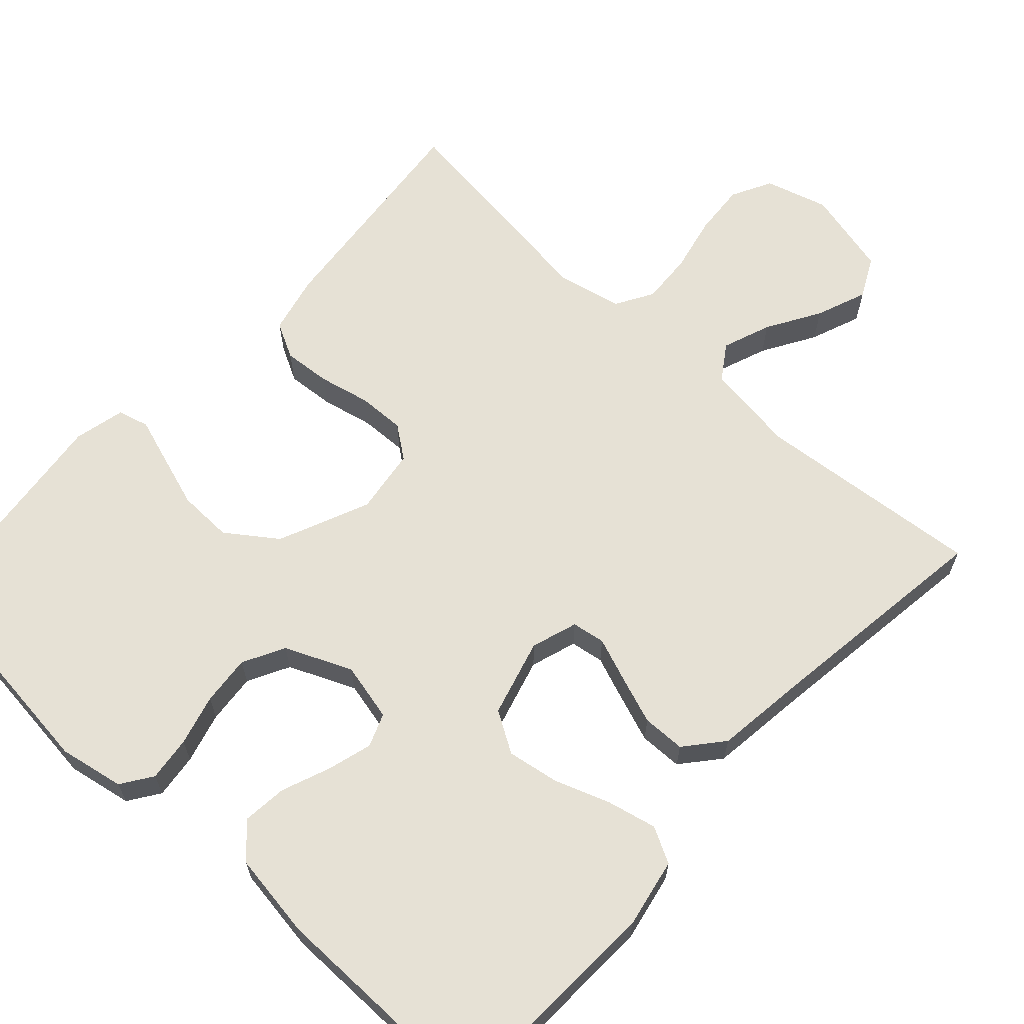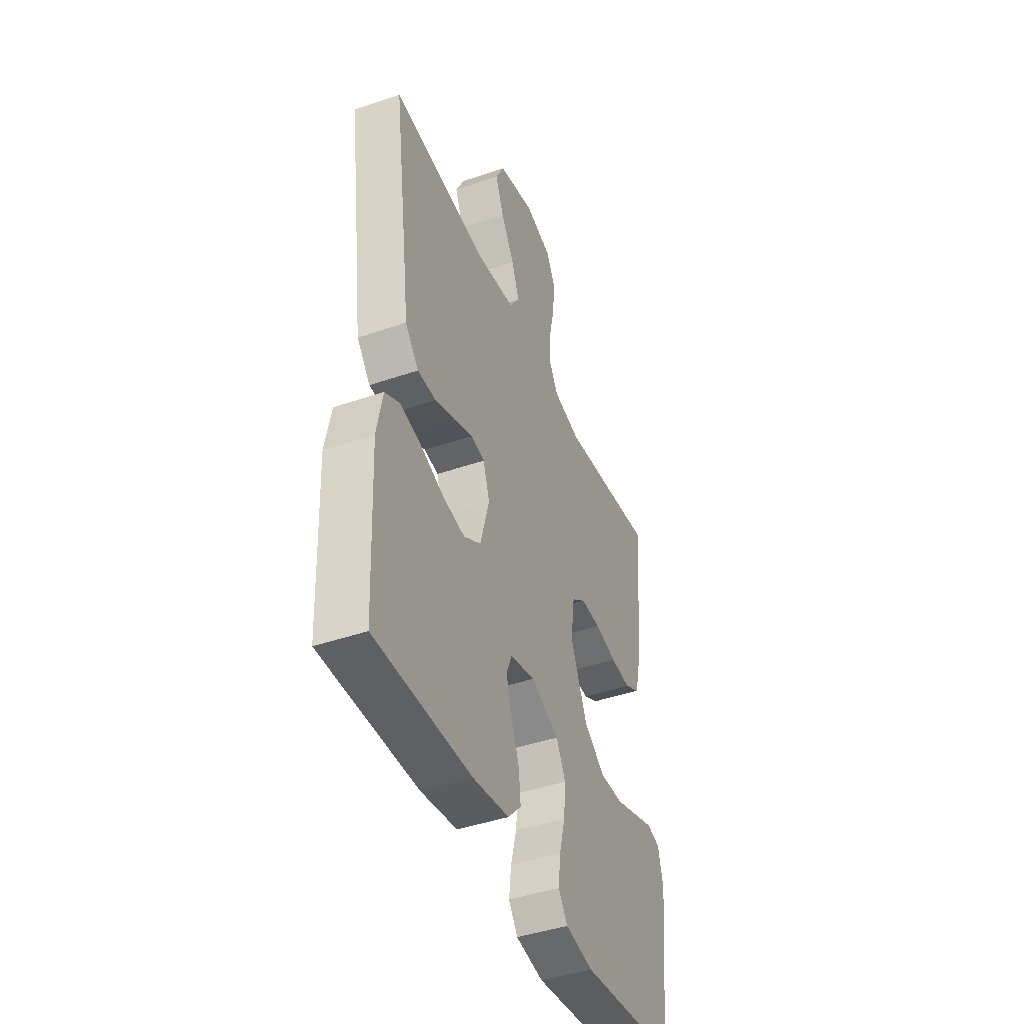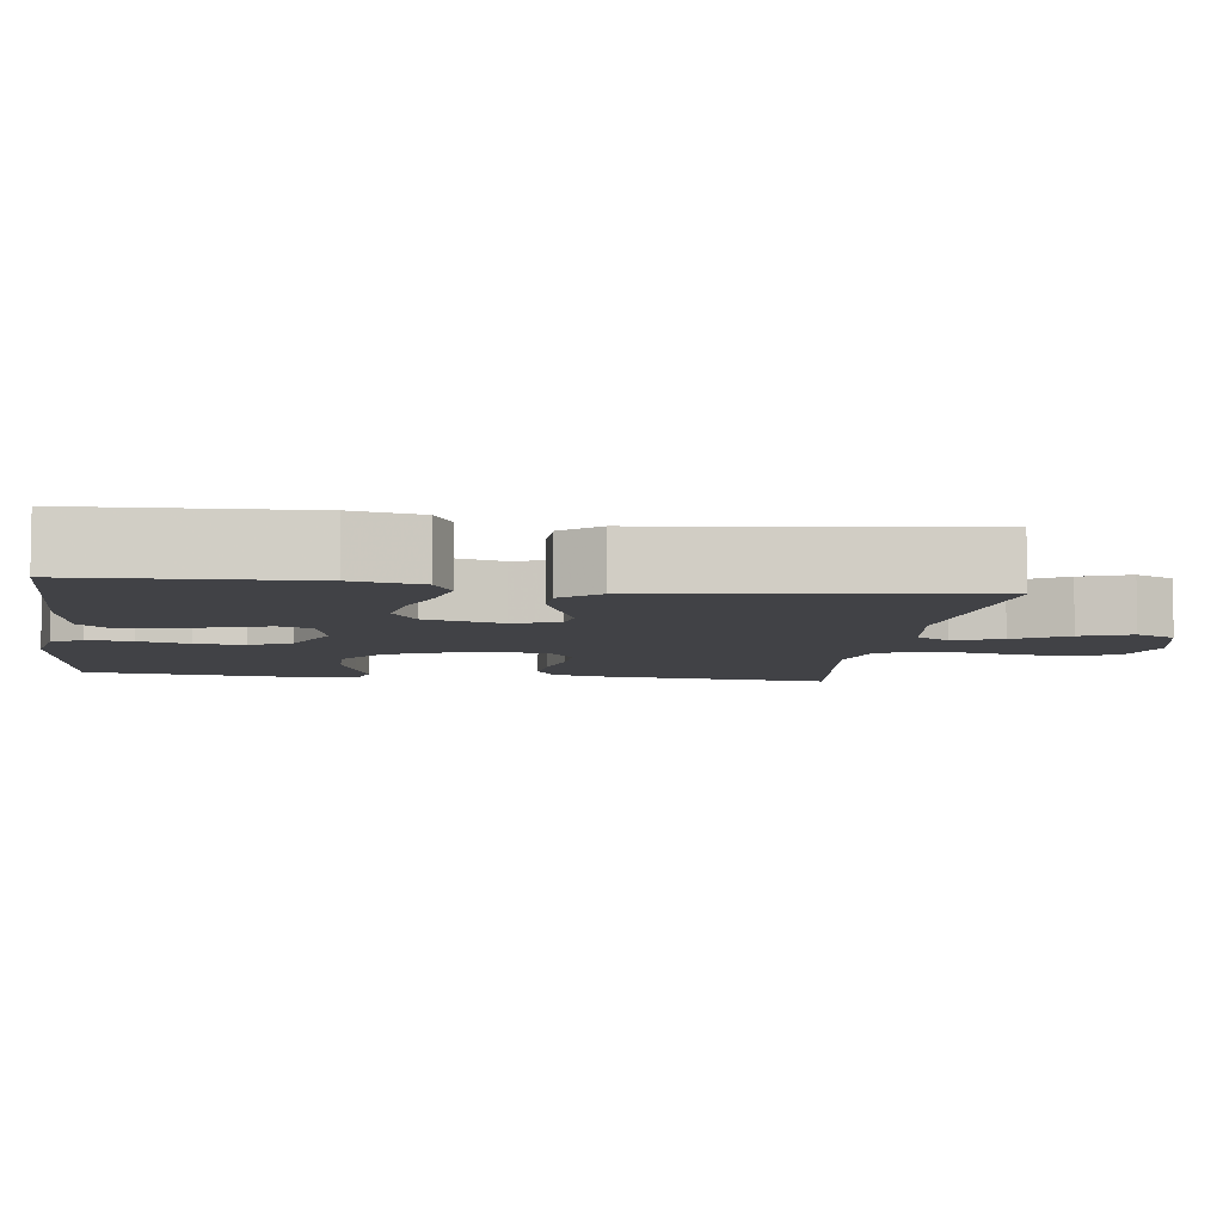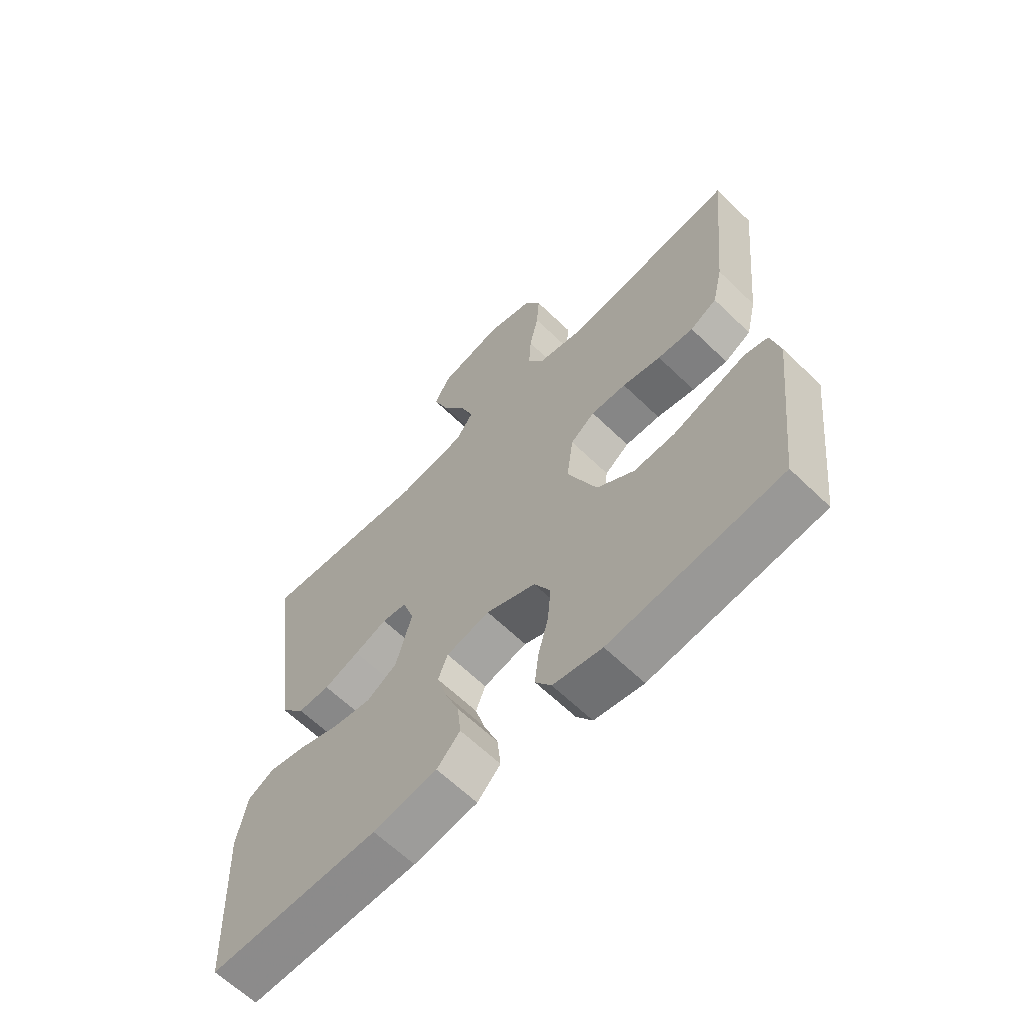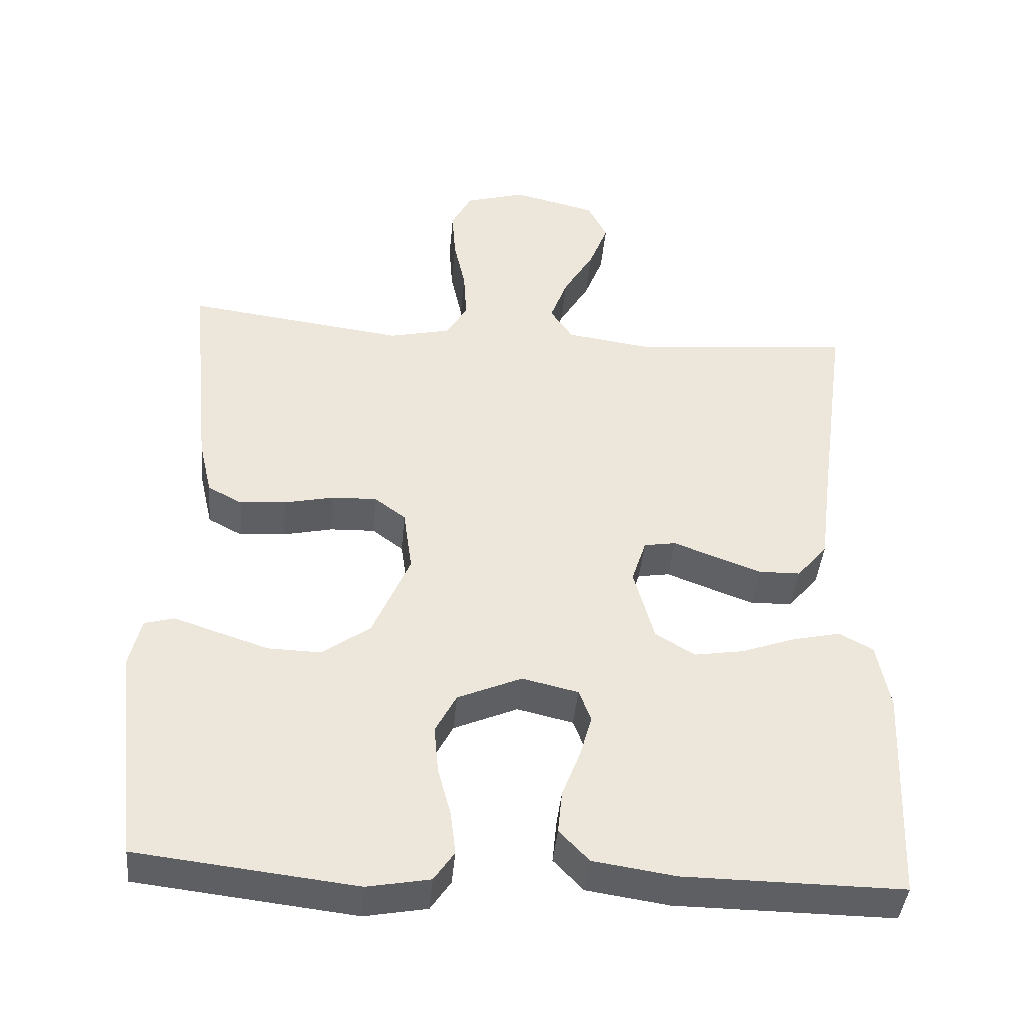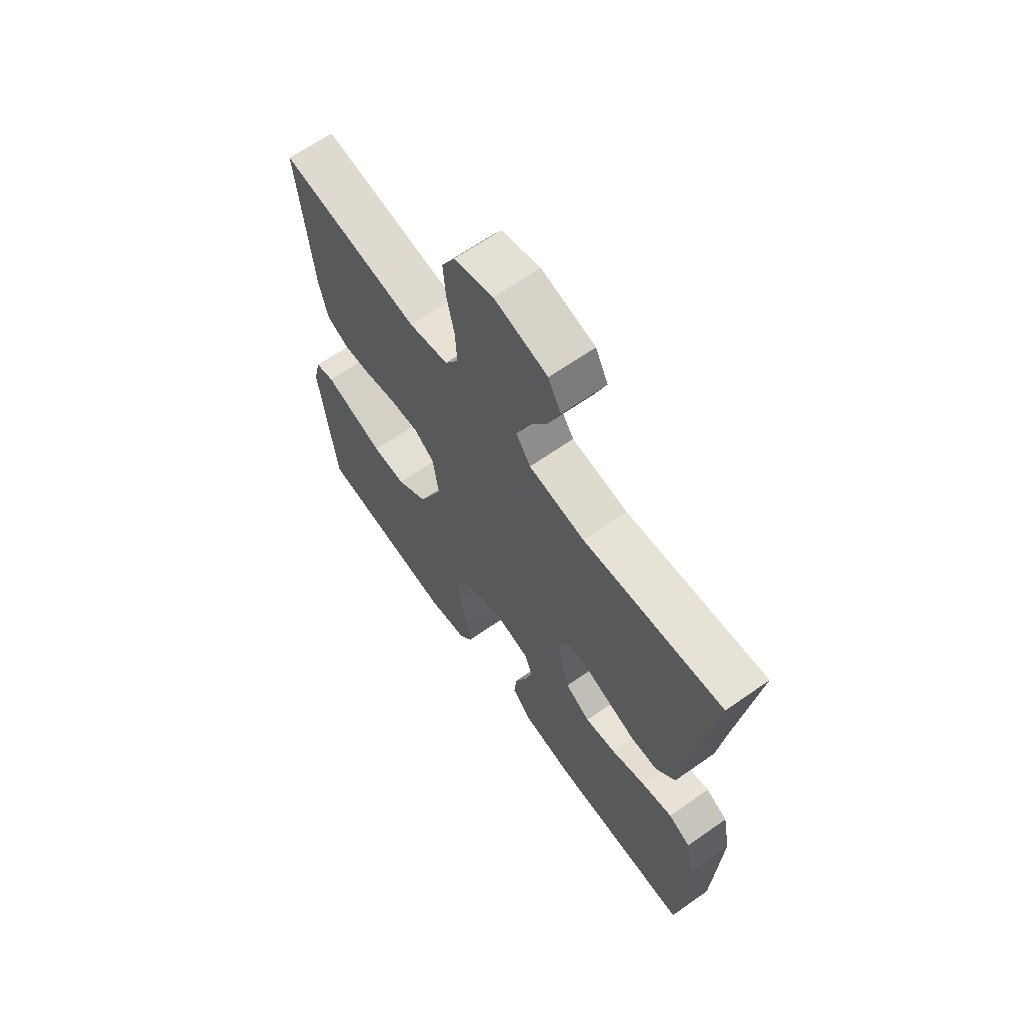
<metadata>
{"format":"obj","ext":"obj","renderer":"f3d","projection":"perspective","resolution":1024,"background":"white","views":[{"elev":64.5,"azim":-137.5,"up":"+Y"},{"elev":-43.3,"azim":-67.8,"up":"+Z"},{"elev":-6.6,"azim":-97.8,"up":"+Y"},{"elev":-63.5,"azim":45.7,"up":"+Z"},{"elev":-41.7,"azim":174.9,"up":"+Z"},{"elev":65.3,"azim":-125.2,"up":"+Z"}]}
</metadata>
<code>
v 0.5 0.07 0.5
v 0.47 0.07 0.2
v 0.452 0.07 0.122
v 0.405 0.07 0.097
v 0.342 0.07 0.102
v 0.274 0.07 0.117
v 0.212 0.07 0.119
v 0.169 0.07 0.087
v 0.157 0.07 0
v 0.209 0.07 -0.12
v 0.275 0.07 -0.167
v 0.347 0.07 -0.165
v 0.417 0.07 -0.142
v 0.477 0.07 -0.122
v 0.518 0.07 -0.133
v 0.534 0.07 -0.2
v 0.5 0.07 -0.5
v 0.2 0.07 -0.535
v 0.114 0.07 -0.519
v 0.086 0.07 -0.478
v 0.093 0.07 -0.419
v 0.111 0.07 -0.352
v 0.117 0.07 -0.286
v 0.088 0.07 -0.231
v 0 0.07 -0.193
v -0.077 0.07 -0.211
v -0.094 0.07 -0.255
v -0.077 0.07 -0.314
v -0.052 0.07 -0.378
v -0.046 0.07 -0.437
v -0.087 0.07 -0.48
v -0.2 0.07 -0.497
v -0.5 0.07 -0.5
v -0.513 0.07 -0.2
v -0.495 0.07 -0.108
v -0.448 0.07 -0.083
v -0.382 0.07 -0.098
v -0.309 0.07 -0.124
v -0.241 0.07 -0.135
v -0.187 0.07 -0.102
v -0.159 0.07 0
v -0.179 0.07 0.061
v -0.223 0.07 0.068
v -0.281 0.07 0.046
v -0.344 0.07 0.023
v -0.401 0.07 0.024
v -0.443 0.07 0.074
v -0.459 0.07 0.2
v -0.5 0.07 0.5
v -0.2 0.07 0.472
v -0.08 0.07 0.489
v -0.049 0.07 0.535
v -0.073 0.07 0.599
v -0.115 0.07 0.669
v -0.141 0.07 0.736
v -0.114 0.07 0.789
v 0 0.07 0.817
v 0.083 0.07 0.793
v 0.111 0.07 0.74
v 0.106 0.07 0.671
v 0.09 0.07 0.597
v 0.086 0.07 0.529
v 0.115 0.07 0.48
v 0.2 0.07 0.461
v 0.5 0 0.5
v 0.47 0 0.2
v 0.452 0 0.122
v 0.405 0 0.097
v 0.342 0 0.102
v 0.274 0 0.117
v 0.212 0 0.119
v 0.169 0 0.087
v 0.157 0 0
v 0.209 0 -0.12
v 0.275 0 -0.167
v 0.347 0 -0.165
v 0.417 0 -0.142
v 0.477 0 -0.122
v 0.518 0 -0.133
v 0.534 0 -0.2
v 0.5 0 -0.5
v 0.2 0 -0.535
v 0.114 0 -0.519
v 0.086 0 -0.478
v 0.093 0 -0.419
v 0.111 0 -0.352
v 0.117 0 -0.286
v 0.088 0 -0.231
v 0 0 -0.193
v -0.077 0 -0.211
v -0.094 0 -0.255
v -0.077 0 -0.314
v -0.052 0 -0.378
v -0.046 0 -0.437
v -0.087 0 -0.48
v -0.2 0 -0.497
v -0.5 0 -0.5
v -0.513 0 -0.2
v -0.495 0 -0.108
v -0.448 0 -0.083
v -0.382 0 -0.098
v -0.309 0 -0.124
v -0.241 0 -0.135
v -0.187 0 -0.102
v -0.159 0 0
v -0.179 0 0.061
v -0.223 0 0.068
v -0.281 0 0.046
v -0.344 0 0.023
v -0.401 0 0.024
v -0.443 0 0.074
v -0.459 0 0.2
v -0.5 0 0.5
v -0.2 0 0.472
v -0.08 0 0.489
v -0.049 0 0.535
v -0.073 0 0.599
v -0.115 0 0.669
v -0.141 0 0.736
v -0.114 0 0.789
v 0 0 0.817
v 0.083 0 0.793
v 0.111 0 0.74
v 0.106 0 0.671
v 0.09 0 0.597
v 0.086 0 0.529
v 0.115 0 0.48
v 0.2 0 0.461
f 59 60 61
f 58 59 61
f 57 58 61
f 56 57 61
f 55 56 61
f 54 55 61
f 53 54 61
f 52 53 61 62
f 51 52 62 63
f 48 49 50
f 51 63 64
f 50 51 64
f 48 50 64
f 47 48 64
f 46 47 64
f 45 46 64
f 44 45 64
f 43 44 64
f 36 37 38
f 35 36 38
f 34 35 38
f 33 34 38
f 32 33 38
f 31 32 38
f 30 31 38
f 29 30 38
f 28 29 38
f 27 28 38 39
f 26 27 39 40
f 20 21 22
f 19 20 22
f 18 19 22
f 17 18 22
f 16 17 22
f 15 16 22
f 14 15 22
f 13 14 22
f 12 13 22 23
f 11 12 23 24
f 4 5 6
f 3 4 6
f 2 3 6
f 1 2 6
f 64 1 6
f 64 6 7
f 64 7 8
f 43 64 8
f 42 43 8
f 41 42 8 9
f 41 9 10
f 40 41 10
f 26 40 10
f 25 26 10
f 10 11 24 25
f 125 124 123
f 125 123 122
f 125 122 121
f 125 121 120
f 125 120 119
f 125 119 118
f 125 118 117
f 126 125 117 116
f 127 126 116 115
f 114 113 112
f 128 127 115
f 128 115 114
f 128 114 112
f 128 112 111
f 128 111 110
f 128 110 109
f 128 109 108
f 128 108 107
f 102 101 100
f 102 100 99
f 102 99 98
f 102 98 97
f 102 97 96
f 102 96 95
f 102 95 94
f 102 94 93
f 102 93 92
f 103 102 92 91
f 104 103 91 90
f 86 85 84
f 86 84 83
f 86 83 82
f 86 82 81
f 86 81 80
f 86 80 79
f 86 79 78
f 86 78 77
f 87 86 77 76
f 88 87 76 75
f 70 69 68
f 70 68 67
f 70 67 66
f 70 66 65
f 70 65 128
f 71 70 128
f 72 71 128
f 72 128 107
f 72 107 106
f 73 72 106 105
f 74 73 105
f 74 105 104
f 74 104 90
f 74 90 89
f 89 88 75 74
f 1 65 66 2
f 2 66 67 3
f 3 67 68 4
f 4 68 69 5
f 5 69 70 6
f 6 70 71 7
f 7 71 72 8
f 8 72 73 9
f 9 73 74 10
f 10 74 75 11
f 11 75 76 12
f 12 76 77 13
f 13 77 78 14
f 14 78 79 15
f 15 79 80 16
f 16 80 81 17
f 17 81 82 18
f 18 82 83 19
f 19 83 84 20
f 20 84 85 21
f 21 85 86 22
f 22 86 87 23
f 23 87 88 24
f 24 88 89 25
f 25 89 90 26
f 26 90 91 27
f 27 91 92 28
f 28 92 93 29
f 29 93 94 30
f 30 94 95 31
f 31 95 96 32
f 32 96 97 33
f 33 97 98 34
f 34 98 99 35
f 35 99 100 36
f 36 100 101 37
f 37 101 102 38
f 38 102 103 39
f 39 103 104 40
f 40 104 105 41
f 41 105 106 42
f 42 106 107 43
f 43 107 108 44
f 44 108 109 45
f 45 109 110 46
f 46 110 111 47
f 47 111 112 48
f 48 112 113 49
f 49 113 114 50
f 50 114 115 51
f 51 115 116 52
f 52 116 117 53
f 53 117 118 54
f 54 118 119 55
f 55 119 120 56
f 56 120 121 57
f 57 121 122 58
f 58 122 123 59
f 59 123 124 60
f 60 124 125 61
f 61 125 126 62
f 62 126 127 63
f 63 127 128 64
f 64 128 65 1

</code>
